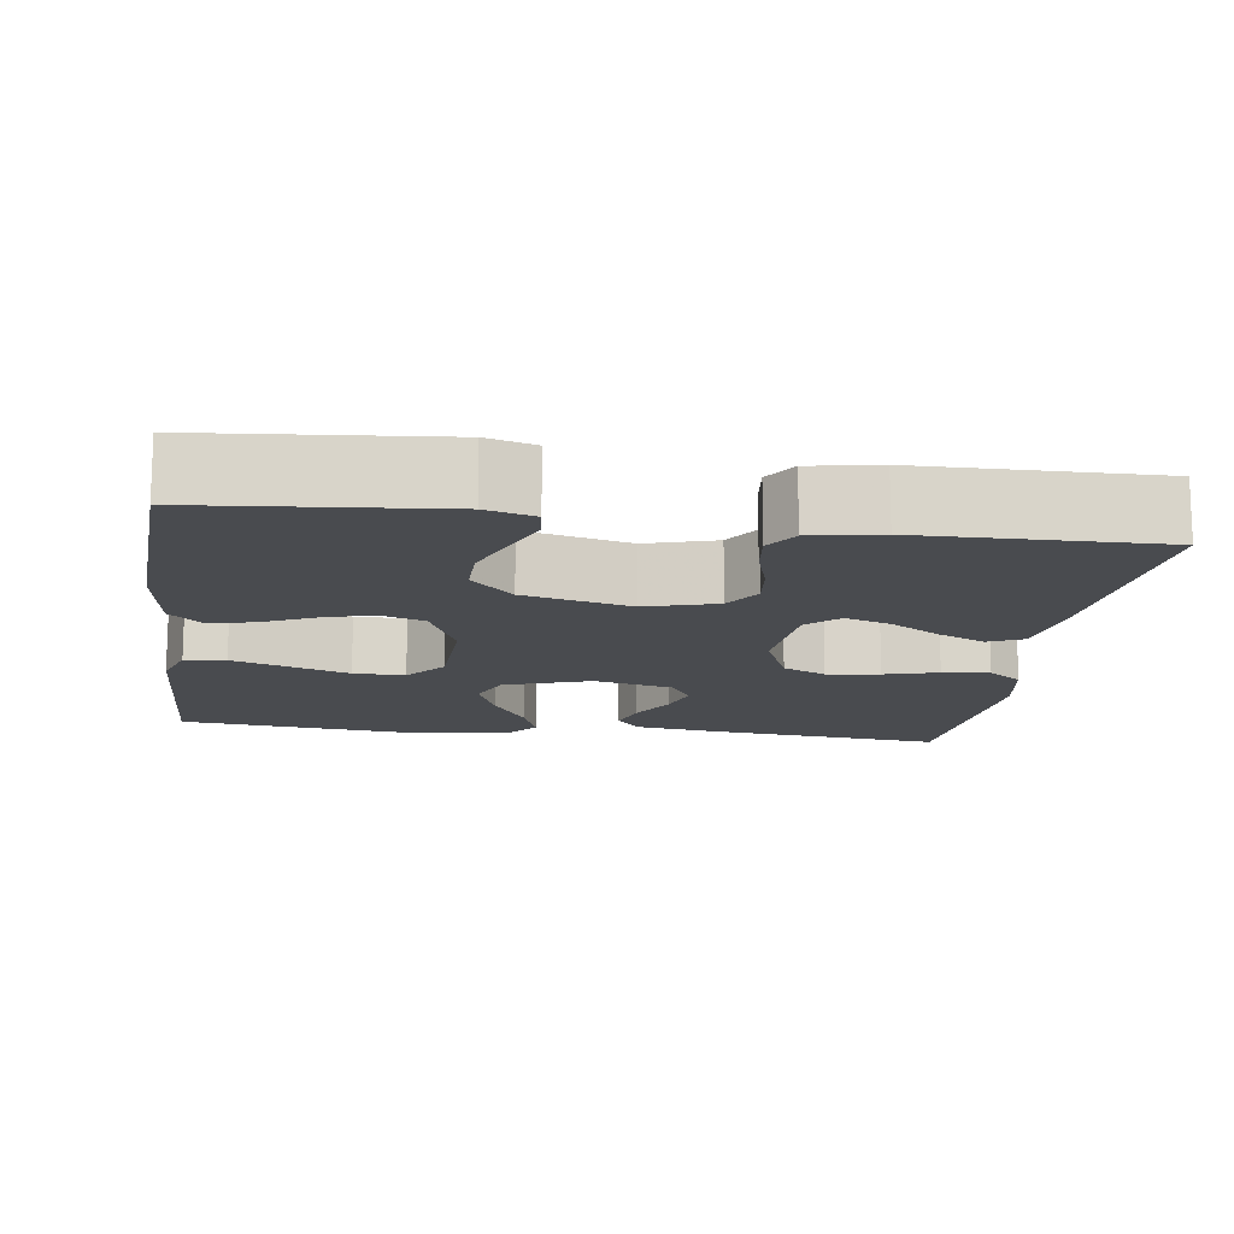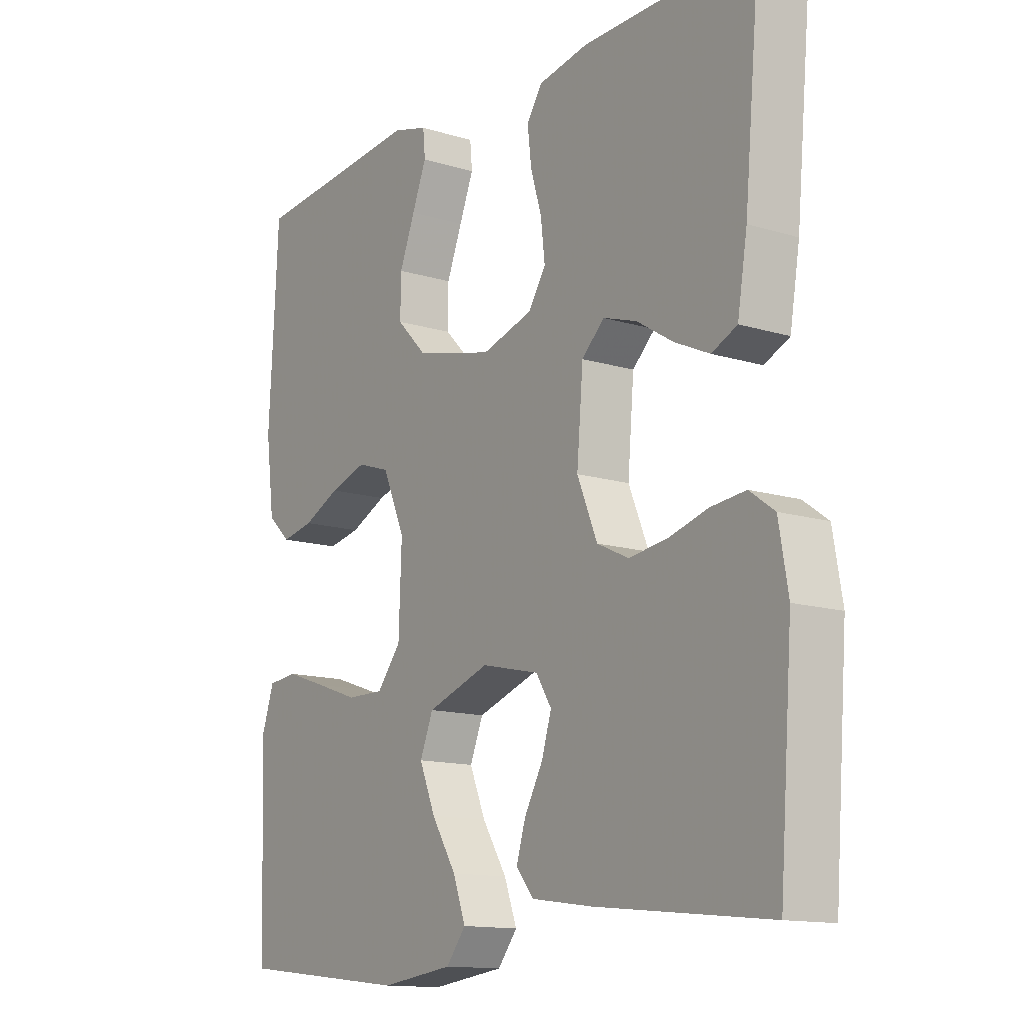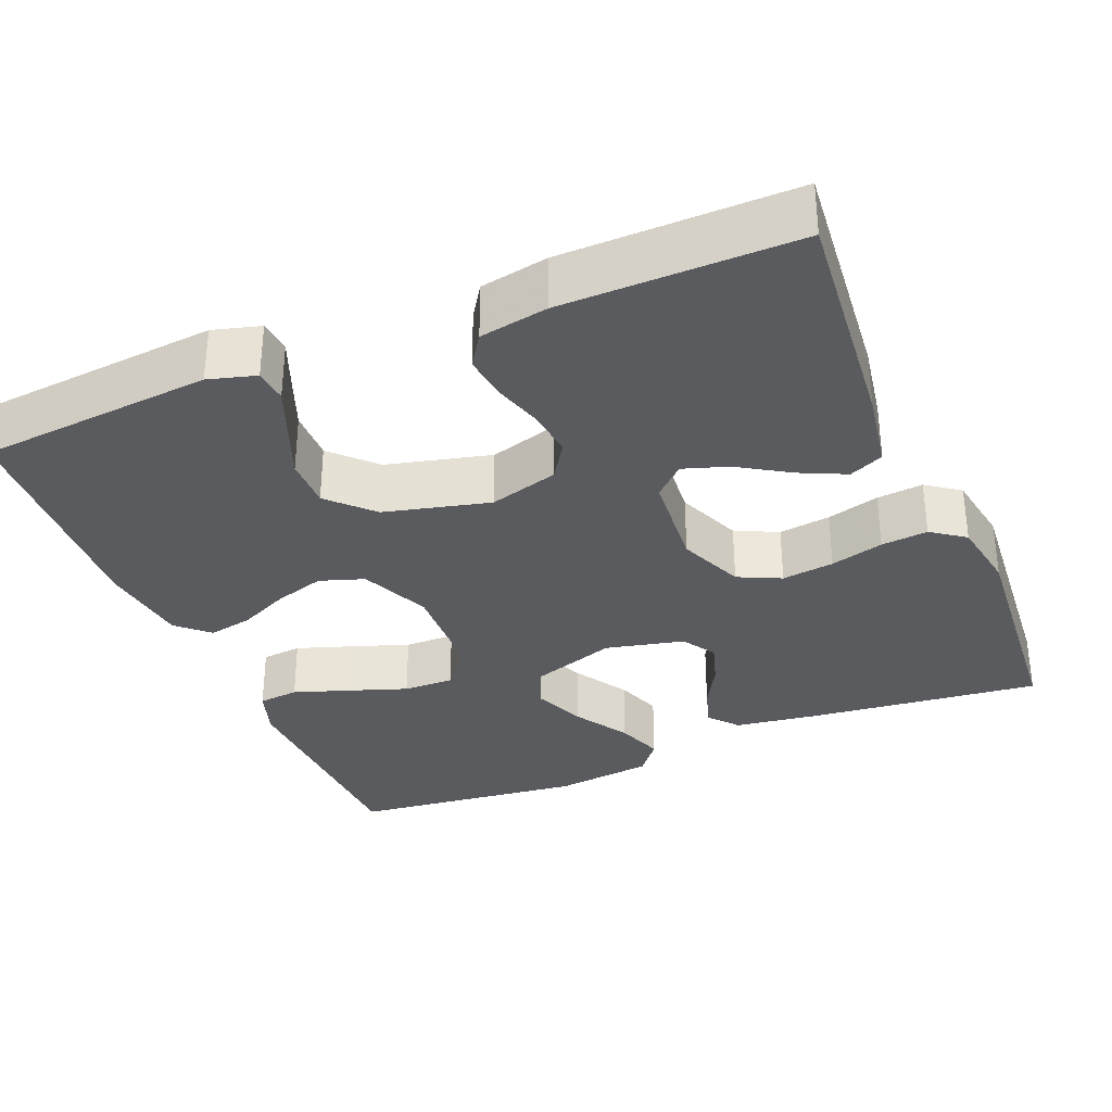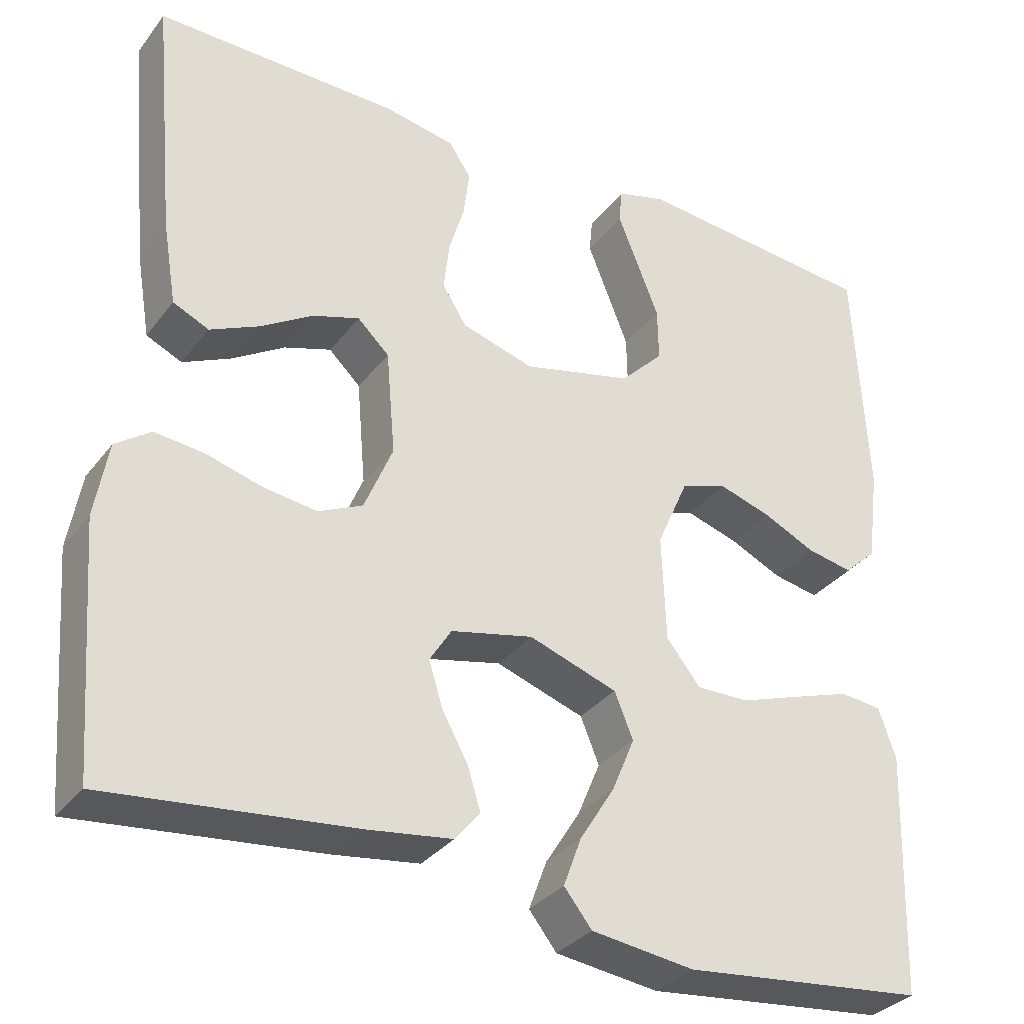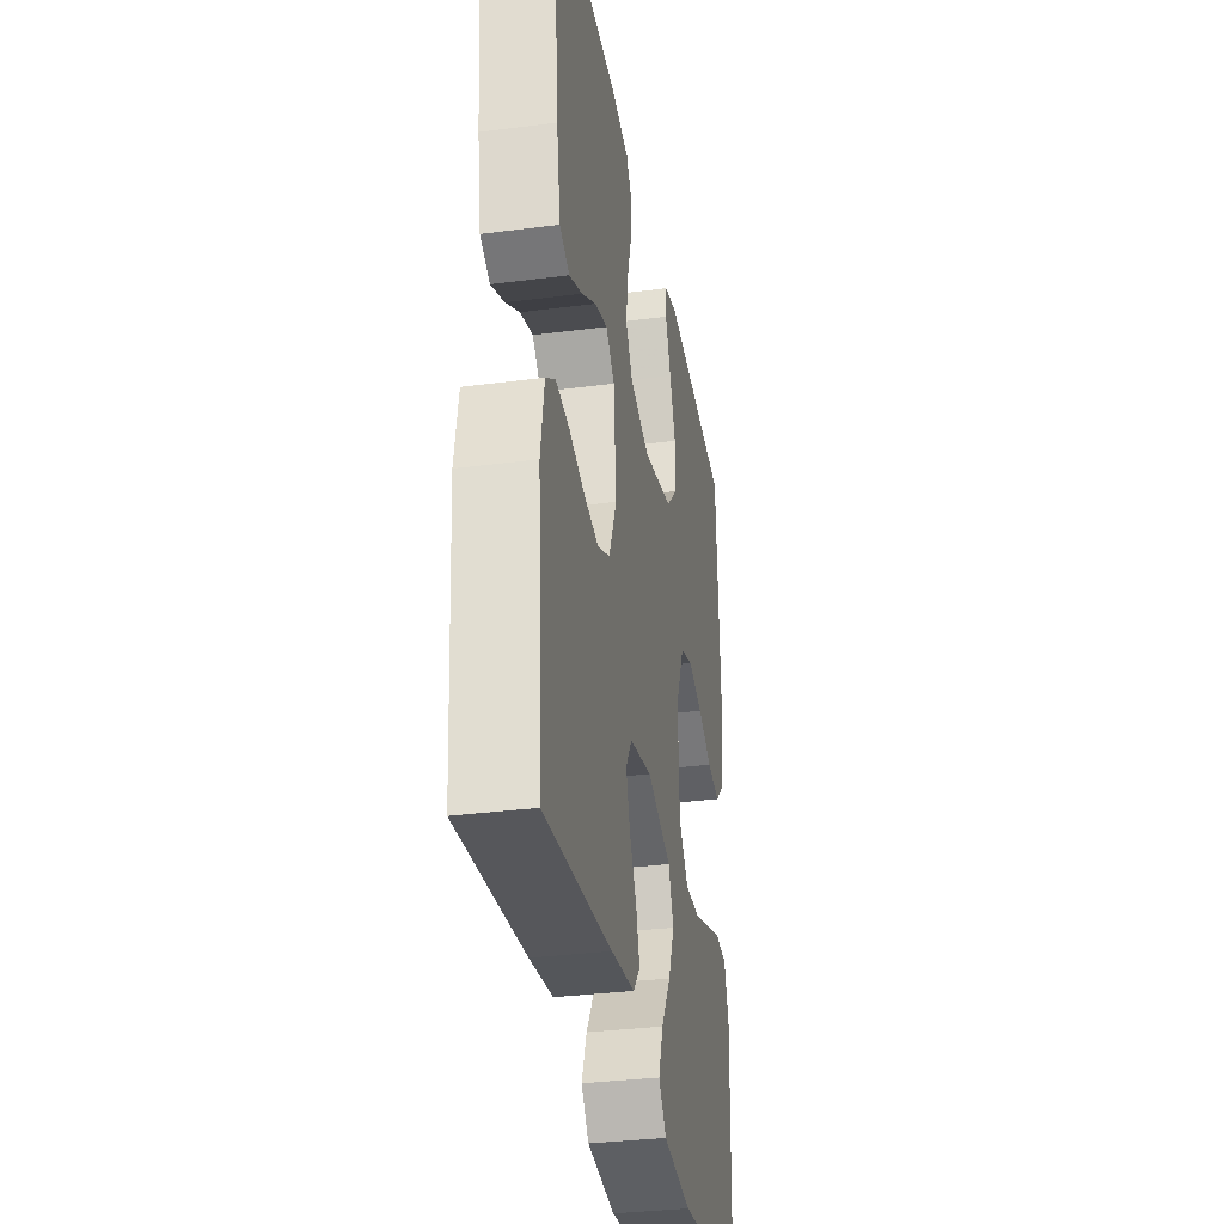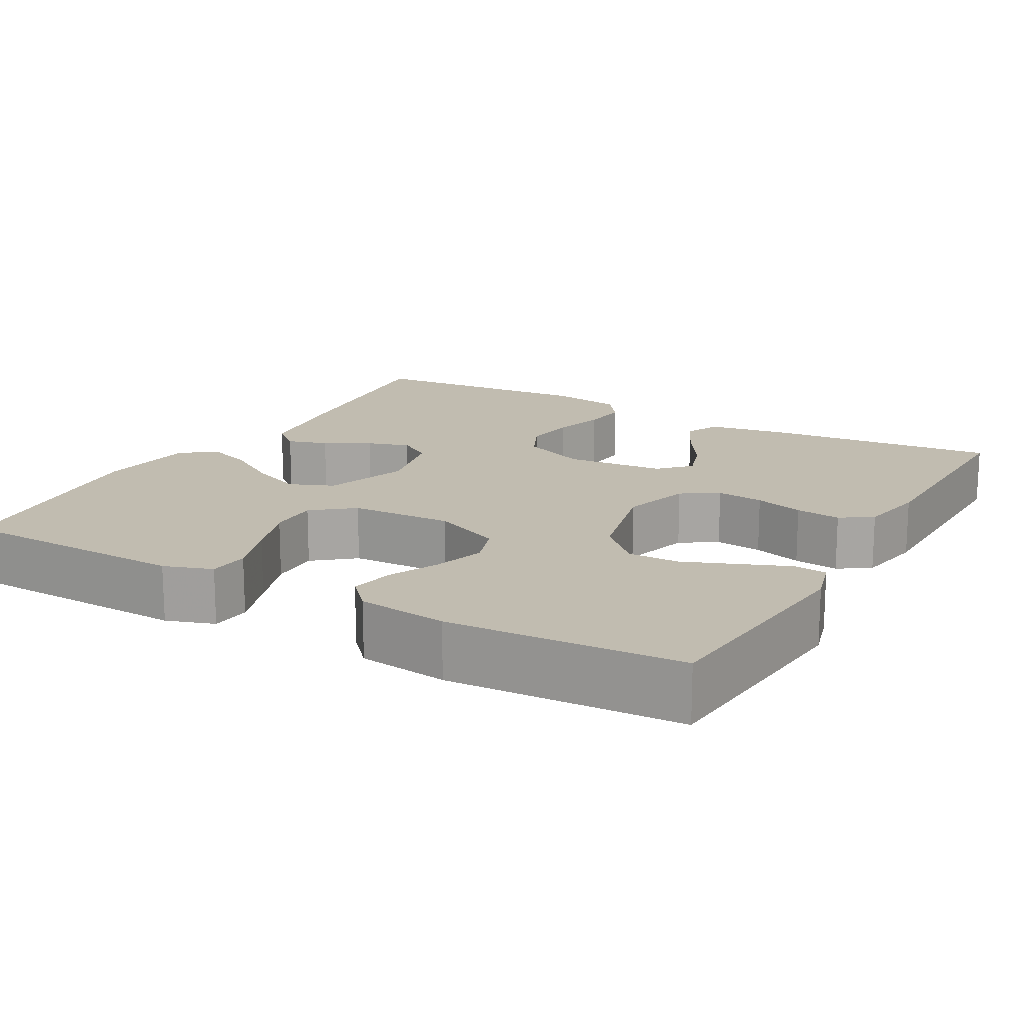
<metadata>
{"format":"obj","ext":"obj","renderer":"f3d","projection":"perspective","resolution":1024,"background":"white","views":[{"elev":-14.0,"azim":-7.9,"up":"+Y"},{"elev":-13.5,"azim":55.3,"up":"+Z"},{"elev":-33.0,"azim":22.4,"up":"+Y"},{"elev":-32.8,"azim":148.8,"up":"+Z"},{"elev":-33.3,"azim":100.1,"up":"+Z"},{"elev":16.4,"azim":-60.6,"up":"+Y"}]}
</metadata>
<code>
v -0.5 0.07 0.5
v -0.2 0.07 0.527
v -0.139 0.07 0.51
v -0.135 0.07 0.467
v -0.16 0.07 0.405
v -0.187 0.07 0.337
v -0.188 0.07 0.271
v -0.135 0.07 0.217
v 0 0.07 0.184
v 0.089 0.07 0.21
v 0.119 0.07 0.257
v 0.112 0.07 0.318
v 0.093 0.07 0.381
v 0.086 0.07 0.439
v 0.113 0.07 0.48
v 0.2 0.07 0.496
v 0.5 0.07 0.5
v 0.472 0.07 0.2
v 0.455 0.07 0.098
v 0.411 0.07 0.078
v 0.351 0.07 0.106
v 0.287 0.07 0.146
v 0.229 0.07 0.165
v 0.19 0.07 0.128
v 0.179 0.07 0
v 0.214 0.07 -0.084
v 0.269 0.07 -0.11
v 0.336 0.07 -0.101
v 0.404 0.07 -0.082
v 0.464 0.07 -0.076
v 0.507 0.07 -0.107
v 0.523 0.07 -0.2
v 0.5 0.07 -0.5
v 0.2 0.07 -0.468
v 0.094 0.07 -0.453
v 0.063 0.07 -0.416
v 0.079 0.07 -0.364
v 0.111 0.07 -0.306
v 0.128 0.07 -0.251
v 0.101 0.07 -0.208
v 0 0.07 -0.185
v -0.109 0.07 -0.222
v -0.132 0.07 -0.278
v -0.104 0.07 -0.345
v -0.061 0.07 -0.414
v -0.039 0.07 -0.474
v -0.073 0.07 -0.517
v -0.2 0.07 -0.533
v -0.5 0.07 -0.5
v -0.51 0.07 -0.2
v -0.489 0.07 -0.138
v -0.437 0.07 -0.133
v -0.366 0.07 -0.157
v -0.291 0.07 -0.183
v -0.226 0.07 -0.184
v -0.184 0.07 -0.132
v -0.179 0.07 0
v -0.218 0.07 0.089
v -0.275 0.07 0.108
v -0.34 0.07 0.088
v -0.404 0.07 0.058
v -0.461 0.07 0.047
v -0.501 0.07 0.084
v -0.516 0.07 0.2
v -0.5 0 0.5
v -0.2 0 0.527
v -0.139 0 0.51
v -0.135 0 0.467
v -0.16 0 0.405
v -0.187 0 0.337
v -0.188 0 0.271
v -0.135 0 0.217
v 0 0 0.184
v 0.089 0 0.21
v 0.119 0 0.257
v 0.112 0 0.318
v 0.093 0 0.381
v 0.086 0 0.439
v 0.113 0 0.48
v 0.2 0 0.496
v 0.5 0 0.5
v 0.472 0 0.2
v 0.455 0 0.098
v 0.411 0 0.078
v 0.351 0 0.106
v 0.287 0 0.146
v 0.229 0 0.165
v 0.19 0 0.128
v 0.179 0 0
v 0.214 0 -0.084
v 0.269 0 -0.11
v 0.336 0 -0.101
v 0.404 0 -0.082
v 0.464 0 -0.076
v 0.507 0 -0.107
v 0.523 0 -0.2
v 0.5 0 -0.5
v 0.2 0 -0.468
v 0.094 0 -0.453
v 0.063 0 -0.416
v 0.079 0 -0.364
v 0.111 0 -0.306
v 0.128 0 -0.251
v 0.101 0 -0.208
v 0 0 -0.185
v -0.109 0 -0.222
v -0.132 0 -0.278
v -0.104 0 -0.345
v -0.061 0 -0.414
v -0.039 0 -0.474
v -0.073 0 -0.517
v -0.2 0 -0.533
v -0.5 0 -0.5
v -0.51 0 -0.2
v -0.489 0 -0.138
v -0.437 0 -0.133
v -0.366 0 -0.157
v -0.291 0 -0.183
v -0.226 0 -0.184
v -0.184 0 -0.132
v -0.179 0 0
v -0.218 0 0.089
v -0.275 0 0.108
v -0.34 0 0.088
v -0.404 0 0.058
v -0.461 0 0.047
v -0.501 0 0.084
v -0.516 0 0.2
f 3 4 5
f 2 3 5
f 1 2 5
f 64 1 5
f 63 64 5
f 62 63 5
f 61 62 5
f 60 61 5
f 52 53 54
f 51 52 54
f 50 51 54
f 49 50 54
f 48 49 54
f 47 48 54
f 46 47 54
f 45 46 54
f 44 45 54
f 43 44 54 55
f 42 43 55 56
f 36 37 38
f 35 36 38
f 34 35 38
f 33 34 38
f 32 33 38
f 31 32 38
f 30 31 38
f 29 30 38
f 28 29 38
f 27 28 38 39
f 26 27 39 40
f 20 21 22
f 19 20 22
f 18 19 22
f 17 18 22
f 16 17 22
f 15 16 22
f 14 15 22
f 13 14 22
f 12 13 22
f 11 12 22 23
f 10 11 23 24
f 60 5 6
f 59 60 6 7
f 41 42 56 57
f 41 57 58
f 40 41 58
f 26 40 58
f 25 26 58
f 24 25 58
f 10 24 58
f 9 10 58
f 8 9 58 59
f 7 8 59
f 69 68 67
f 69 67 66
f 69 66 65
f 69 65 128
f 69 128 127
f 69 127 126
f 69 126 125
f 69 125 124
f 118 117 116
f 118 116 115
f 118 115 114
f 118 114 113
f 118 113 112
f 118 112 111
f 118 111 110
f 118 110 109
f 118 109 108
f 119 118 108 107
f 120 119 107 106
f 102 101 100
f 102 100 99
f 102 99 98
f 102 98 97
f 102 97 96
f 102 96 95
f 102 95 94
f 102 94 93
f 102 93 92
f 103 102 92 91
f 104 103 91 90
f 86 85 84
f 86 84 83
f 86 83 82
f 86 82 81
f 86 81 80
f 86 80 79
f 86 79 78
f 86 78 77
f 86 77 76
f 87 86 76 75
f 88 87 75 74
f 70 69 124
f 71 70 124 123
f 121 120 106 105
f 122 121 105
f 122 105 104
f 122 104 90
f 122 90 89
f 122 89 88
f 122 88 74
f 122 74 73
f 123 122 73 72
f 123 72 71
f 1 65 66 2
f 2 66 67 3
f 3 67 68 4
f 4 68 69 5
f 5 69 70 6
f 6 70 71 7
f 7 71 72 8
f 8 72 73 9
f 9 73 74 10
f 10 74 75 11
f 11 75 76 12
f 12 76 77 13
f 13 77 78 14
f 14 78 79 15
f 15 79 80 16
f 16 80 81 17
f 17 81 82 18
f 18 82 83 19
f 19 83 84 20
f 20 84 85 21
f 21 85 86 22
f 22 86 87 23
f 23 87 88 24
f 24 88 89 25
f 25 89 90 26
f 26 90 91 27
f 27 91 92 28
f 28 92 93 29
f 29 93 94 30
f 30 94 95 31
f 31 95 96 32
f 32 96 97 33
f 33 97 98 34
f 34 98 99 35
f 35 99 100 36
f 36 100 101 37
f 37 101 102 38
f 38 102 103 39
f 39 103 104 40
f 40 104 105 41
f 41 105 106 42
f 42 106 107 43
f 43 107 108 44
f 44 108 109 45
f 45 109 110 46
f 46 110 111 47
f 47 111 112 48
f 48 112 113 49
f 49 113 114 50
f 50 114 115 51
f 51 115 116 52
f 52 116 117 53
f 53 117 118 54
f 54 118 119 55
f 55 119 120 56
f 56 120 121 57
f 57 121 122 58
f 58 122 123 59
f 59 123 124 60
f 60 124 125 61
f 61 125 126 62
f 62 126 127 63
f 63 127 128 64
f 64 128 65 1

</code>
